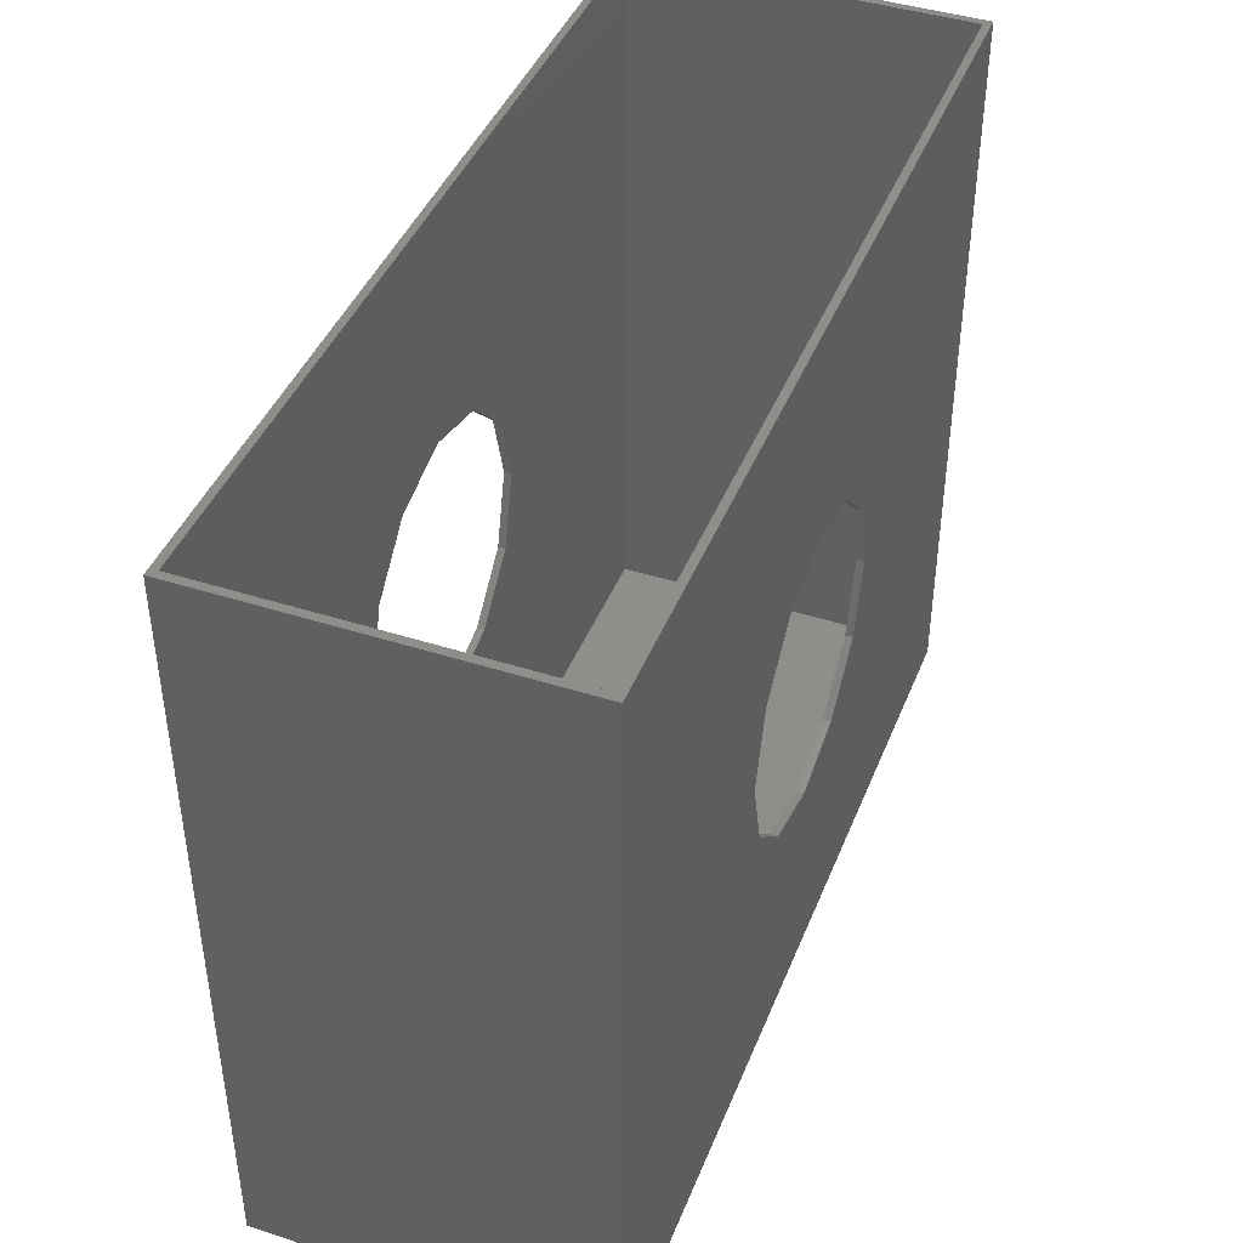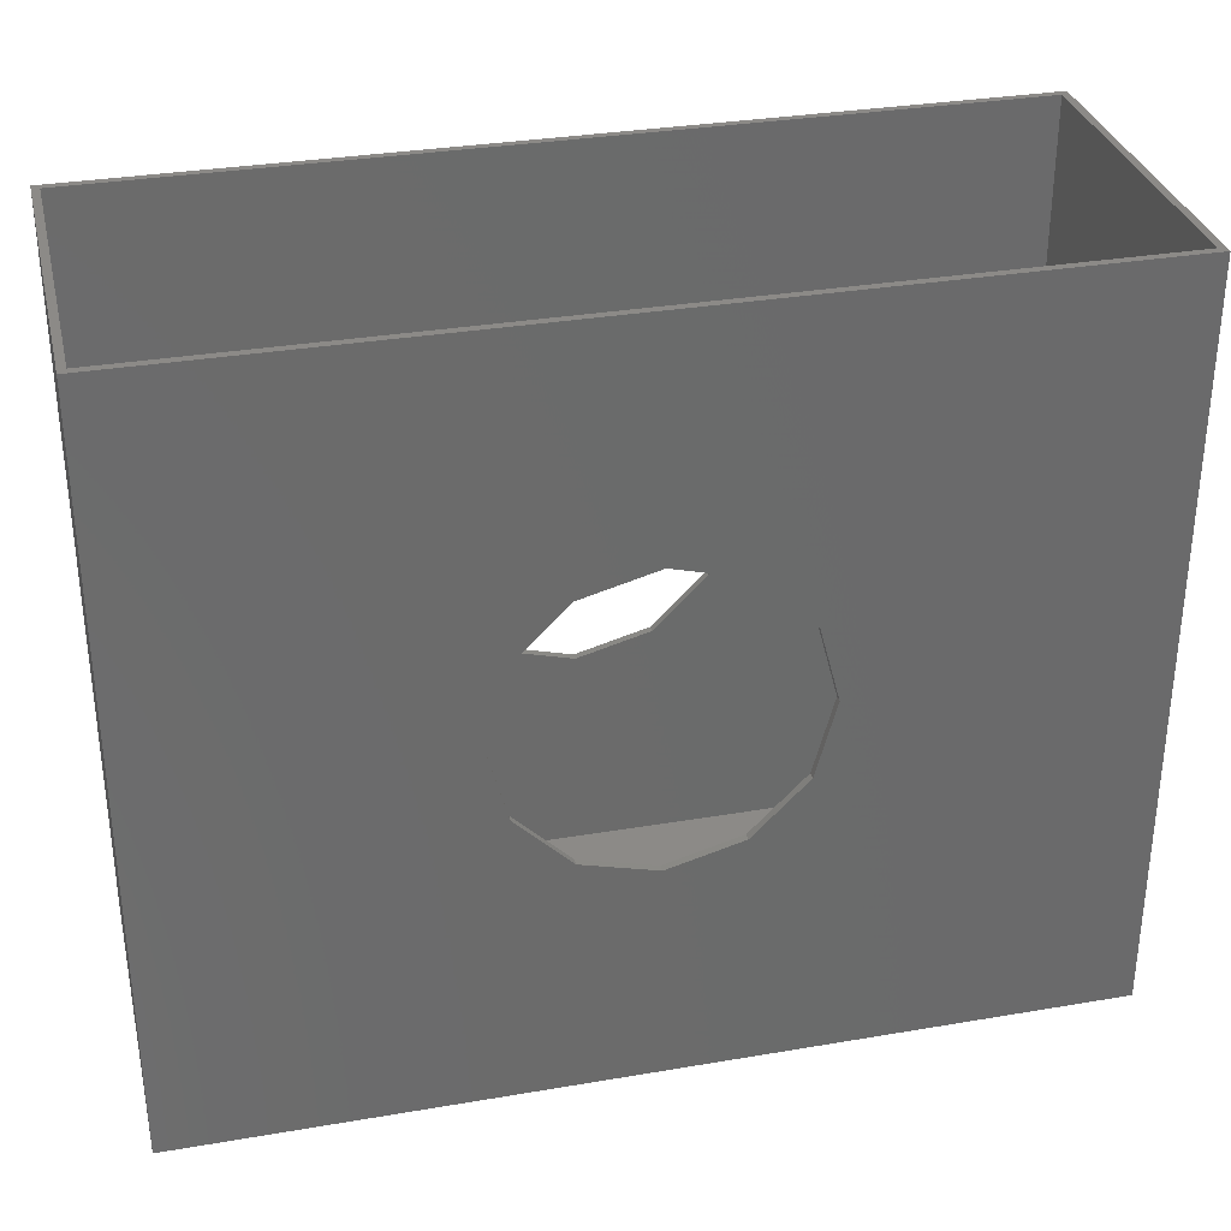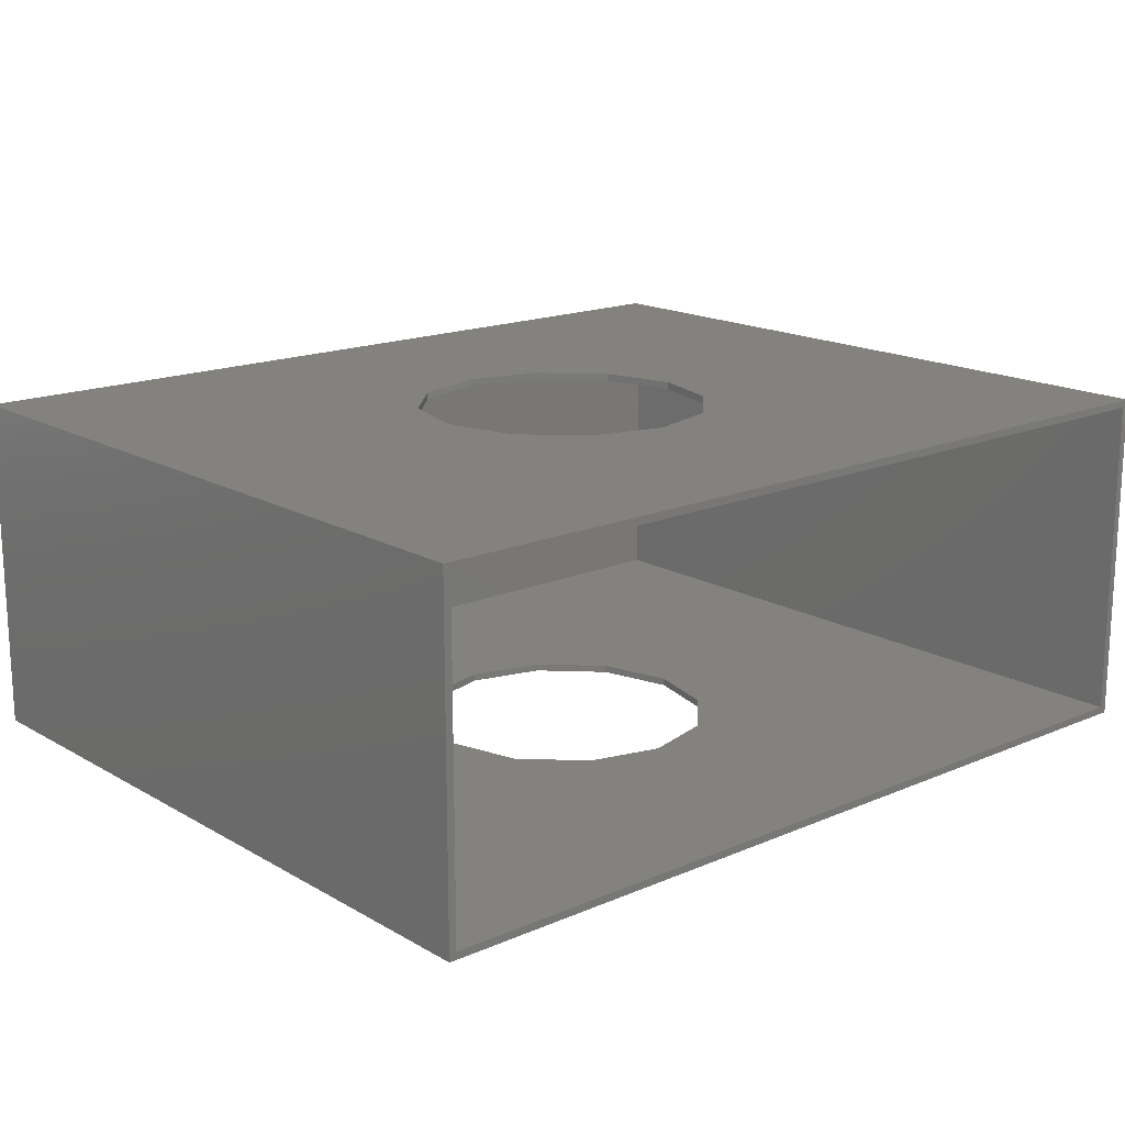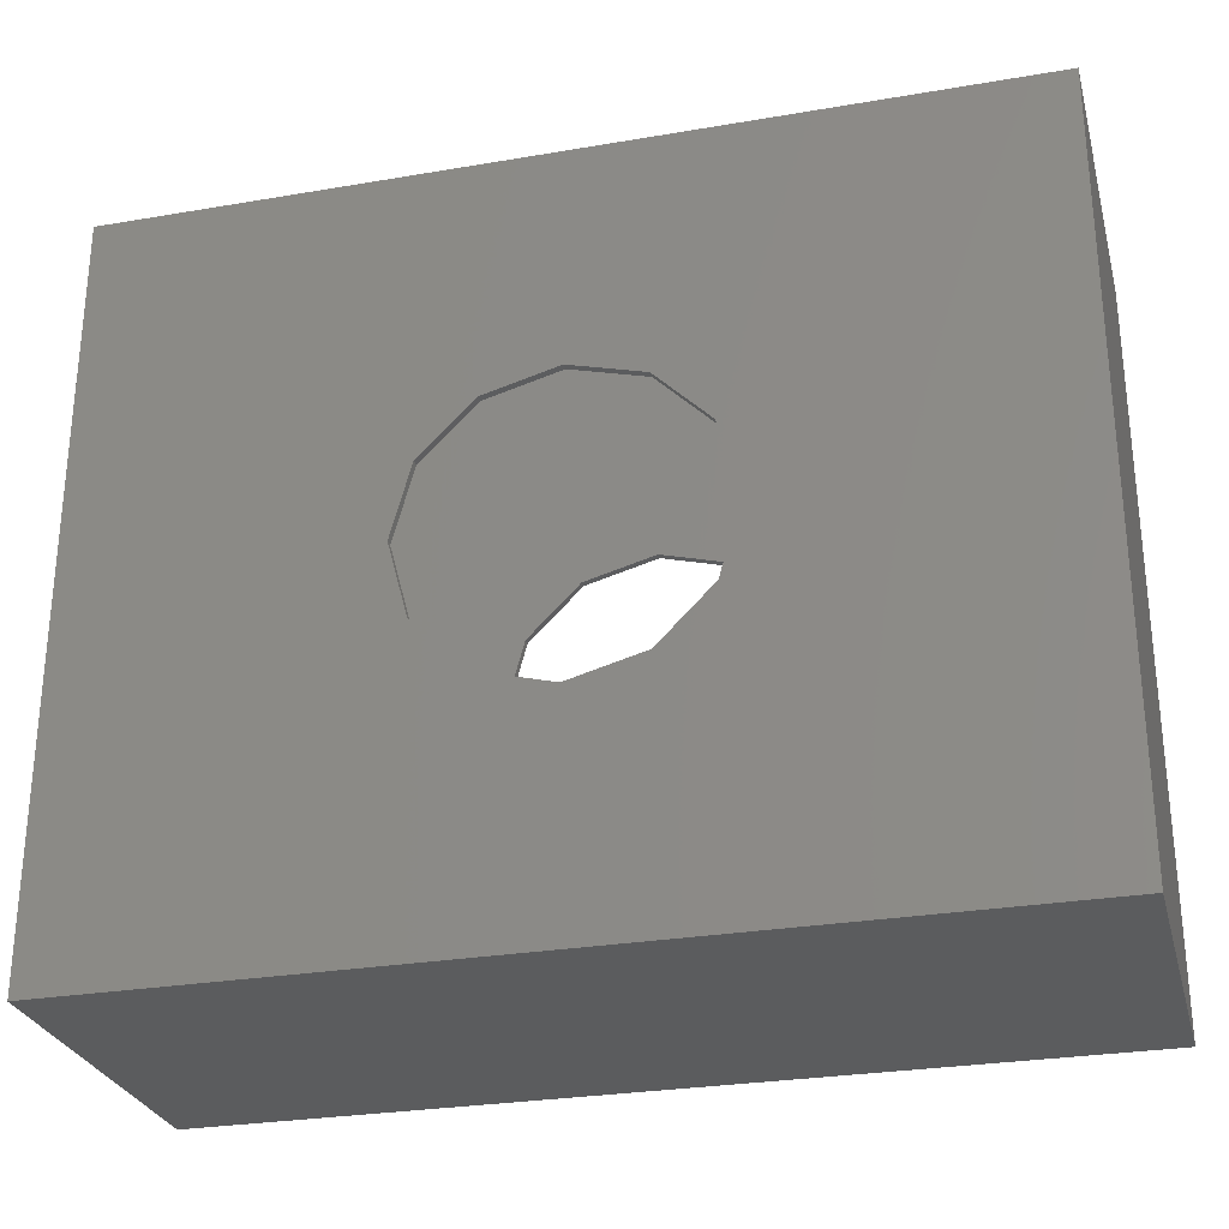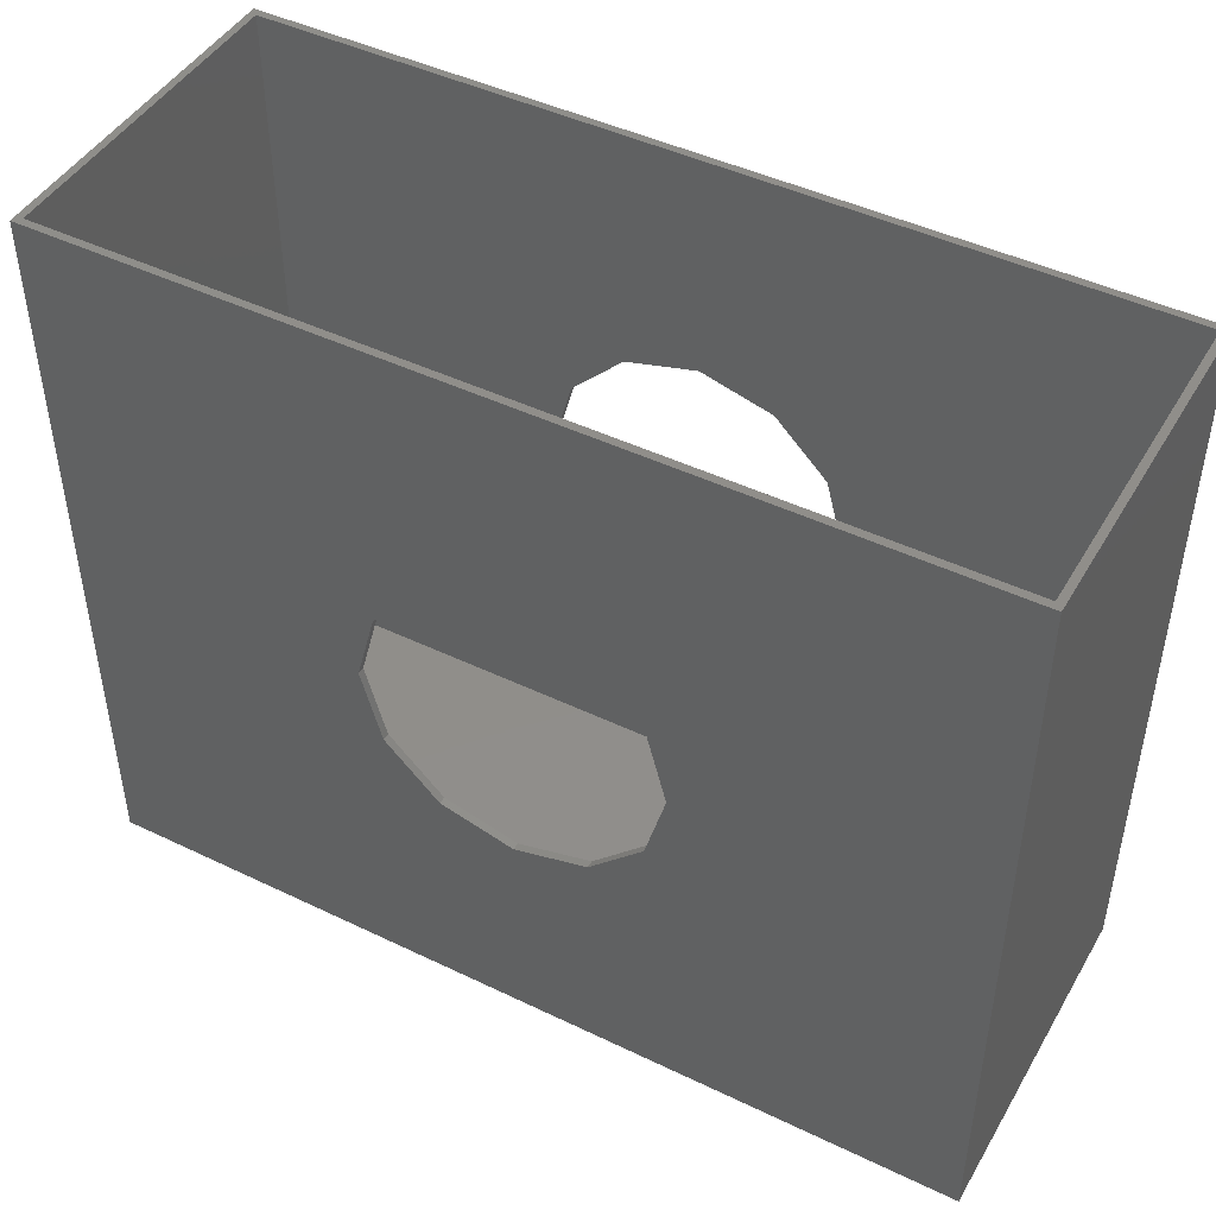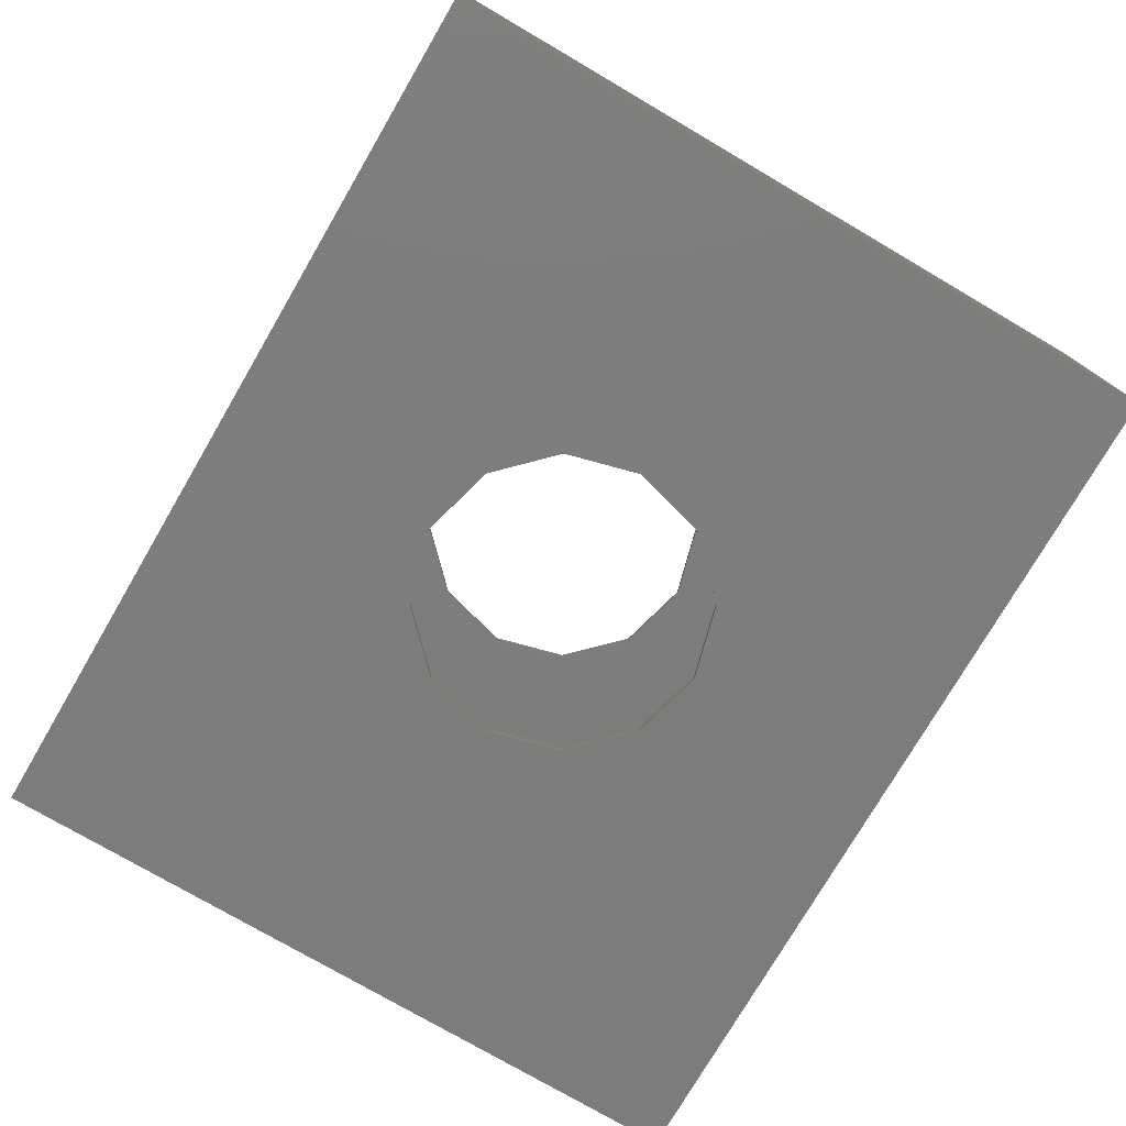
<metadata>
{"format":"stl","ext":"stl","renderer":"f3d","projection":"perspective","resolution":1024,"background":"white","views":[{"elev":42.8,"azim":110.9,"up":"+Z"},{"elev":32.3,"azim":166.6,"up":"+Z"},{"elev":16.7,"azim":-41.0,"up":"+Y"},{"elev":-28.1,"azim":-165.5,"up":"+Z"},{"elev":45.8,"azim":-151.1,"up":"+Z"},{"elev":-76.4,"azim":-120.3,"up":"+Y"}]}
</metadata>
<code>
# stl→obj: 64 verts, 132 faces
v -50 -110 86.6
v -2.449e-14 -110 100
v -2.449e-14 -115 100
v -86.6 -110 50
v -50 -115 86.6
v -100 -110 -1.072e-13
v -86.6 -115 50
v -86.6 -110 -50
v -100 -115 -1.072e-13
v -50 -110 -86.6
v -86.6 -115 -50
v 3.674e-14 -110 -100
v -50 -115 -86.6
v 50 -110 -86.6
v 1.225e-14 -115 -100
v 86.6 -110 -50
v 50 -115 -86.6
v 100 -110 2.833e-14
v 86.6 -115 -50
v 86.6 -110 50
v 100 -115 2.833e-14
v 50 -110 86.6
v 86.6 -115 50
v 50 -115 86.6
v 300 -115 -250
v 300 -115 250
v -300 -115 250
v -300 -115 -250
v -300 115 250
v -300 115 -250
v 300 115 -250
v 300 115 250
v 50 115 86.6
v 0 115 100
v 86.6 115 50
v 100 115 2.833e-14
v 86.6 115 -50
v 50 115 -86.6
v 5.666e-14 115 -100
v -50 115 -86.6
v -86.6 115 -50
v -86.6 115 50
v -100 115 -4.286e-14
v -50 115 86.6
v 0 110 100
v -50 110 86.6
v -86.6 110 50
v -100 110 -1.072e-13
v -86.6 110 -50
v -50 110 -86.6
v 5.666e-14 110 -100
v 50 110 -86.6
v 86.6 110 -50
v 100 110 2.833e-14
v 86.6 110 50
v 50 110 86.6
v -295 -110 250
v 295 -110 250
v 295 110 250
v -295 110 250
v 295 110 -240
v -295 110 -240
v 295 -110 -240
v -295 -110 -240
f 1 2 3
f 4 1 5
f 6 4 7
f 8 6 9
f 10 8 11
f 12 10 13
f 14 12 15
f 16 14 17
f 18 16 19
f 20 18 21
f 22 20 23
f 2 22 24
f 24 3 2
f 23 24 22
f 21 23 20
f 19 21 18
f 17 19 16
f 15 17 14
f 13 15 12
f 11 13 10
f 9 11 8
f 7 9 6
f 5 7 4
f 3 5 1
f 25 19 17
f 25 26 21
f 21 19 25
f 26 23 21
f 26 24 23
f 26 27 3
f 3 24 26
f 27 28 9
f 27 5 3
f 9 7 27
f 28 13 11
f 28 25 15
f 7 5 27
f 15 13 28
f 11 9 28
f 17 15 25
f 27 29 30
f 30 28 27
f 28 30 31
f 31 25 28
f 25 31 32
f 32 26 25
f 32 33 34
f 32 35 33
f 32 36 35
f 31 37 36
f 36 32 31
f 31 38 37
f 31 39 38
f 30 40 39
f 39 31 30
f 30 41 40
f 29 42 43
f 30 43 41
f 29 44 42
f 43 30 29
f 29 34 44
f 34 29 32
f 44 34 45
f 42 44 46
f 43 42 47
f 41 43 48
f 40 41 49
f 39 40 50
f 38 39 51
f 37 38 52
f 36 37 53
f 35 36 54
f 33 35 55
f 34 33 56
f 56 45 34
f 55 56 33
f 54 55 35
f 53 54 36
f 52 53 37
f 51 52 38
f 50 51 39
f 49 50 40
f 48 49 41
f 47 48 43
f 46 47 42
f 45 46 44
f 29 27 57
f 27 26 58
f 58 57 27
f 26 32 59
f 32 29 60
f 59 58 26
f 57 60 29
f 60 59 32
f 59 55 54
f 61 53 52
f 54 61 59
f 59 60 45
f 60 62 48
f 54 53 61
f 60 46 45
f 48 47 60
f 59 56 55
f 47 46 60
f 62 50 49
f 62 61 51
f 45 56 59
f 51 50 62
f 49 48 62
f 52 51 61
f 58 63 18
f 63 16 18
f 63 12 14
f 64 10 12
f 64 6 8
f 14 16 63
f 8 10 64
f 57 4 6
f 12 63 64
f 57 1 4
f 58 22 2
f 6 64 57
f 58 20 22
f 57 2 1
f 18 20 58
f 2 57 58
f 62 60 57
f 57 64 62
f 63 58 59
f 59 61 63
f 63 61 62
f 62 64 63

</code>
